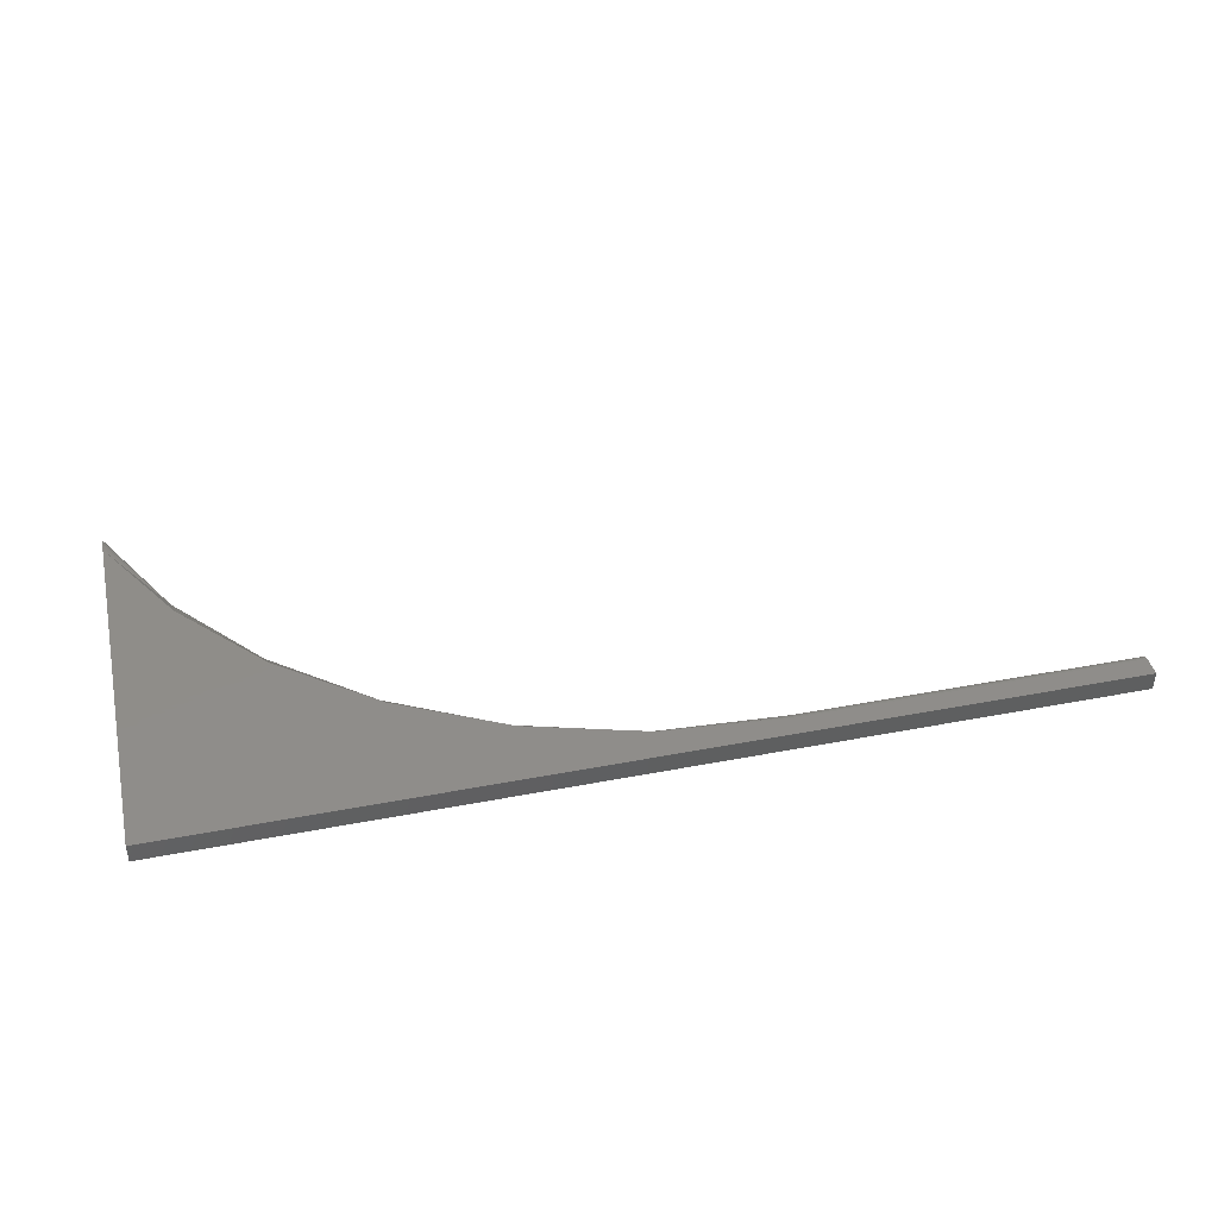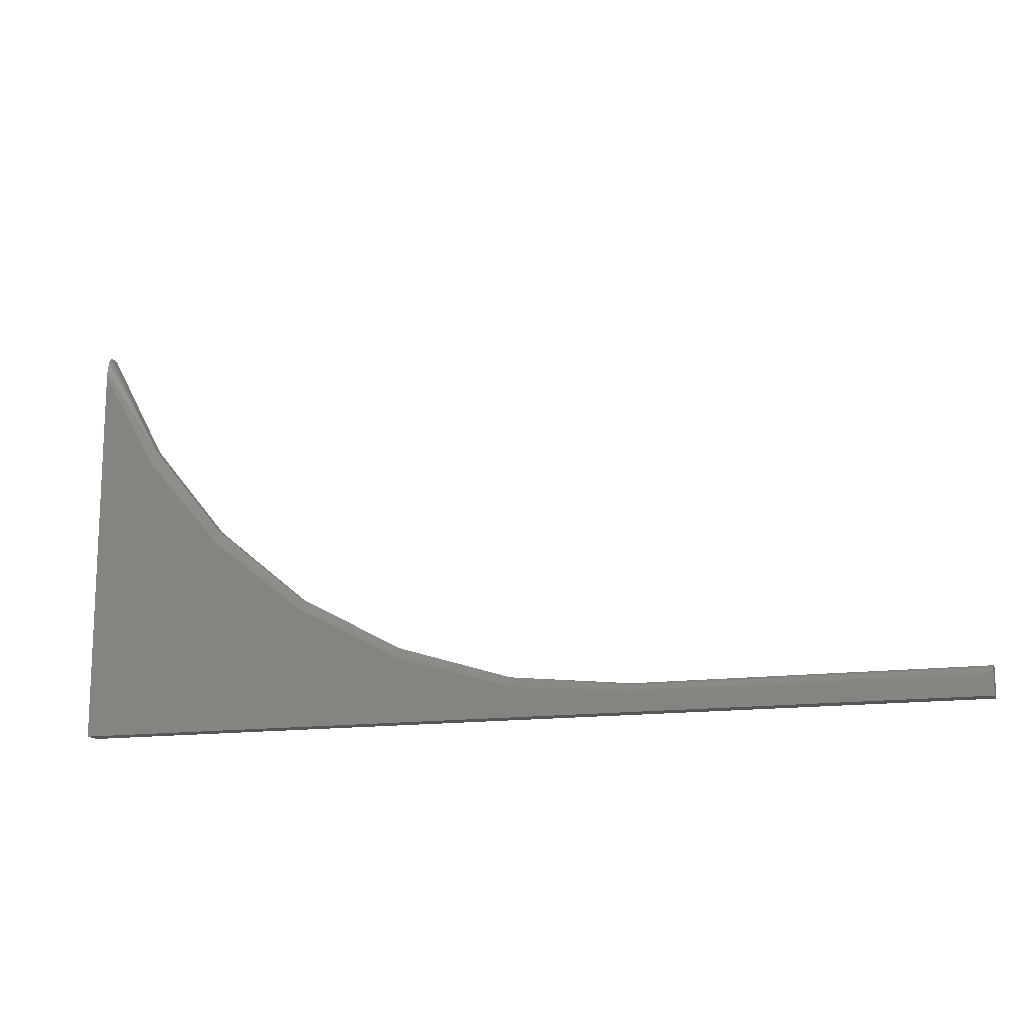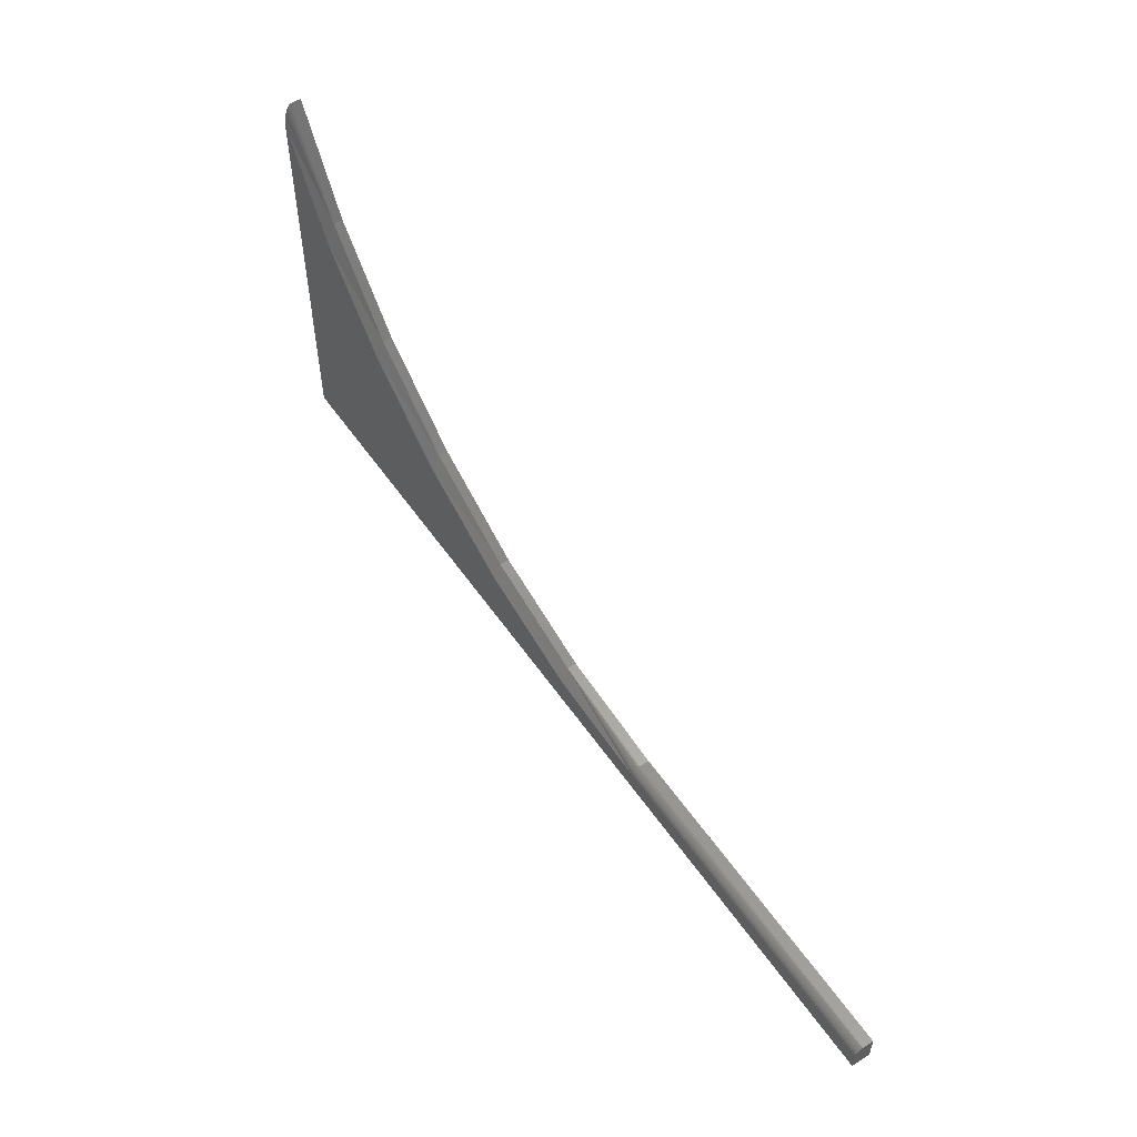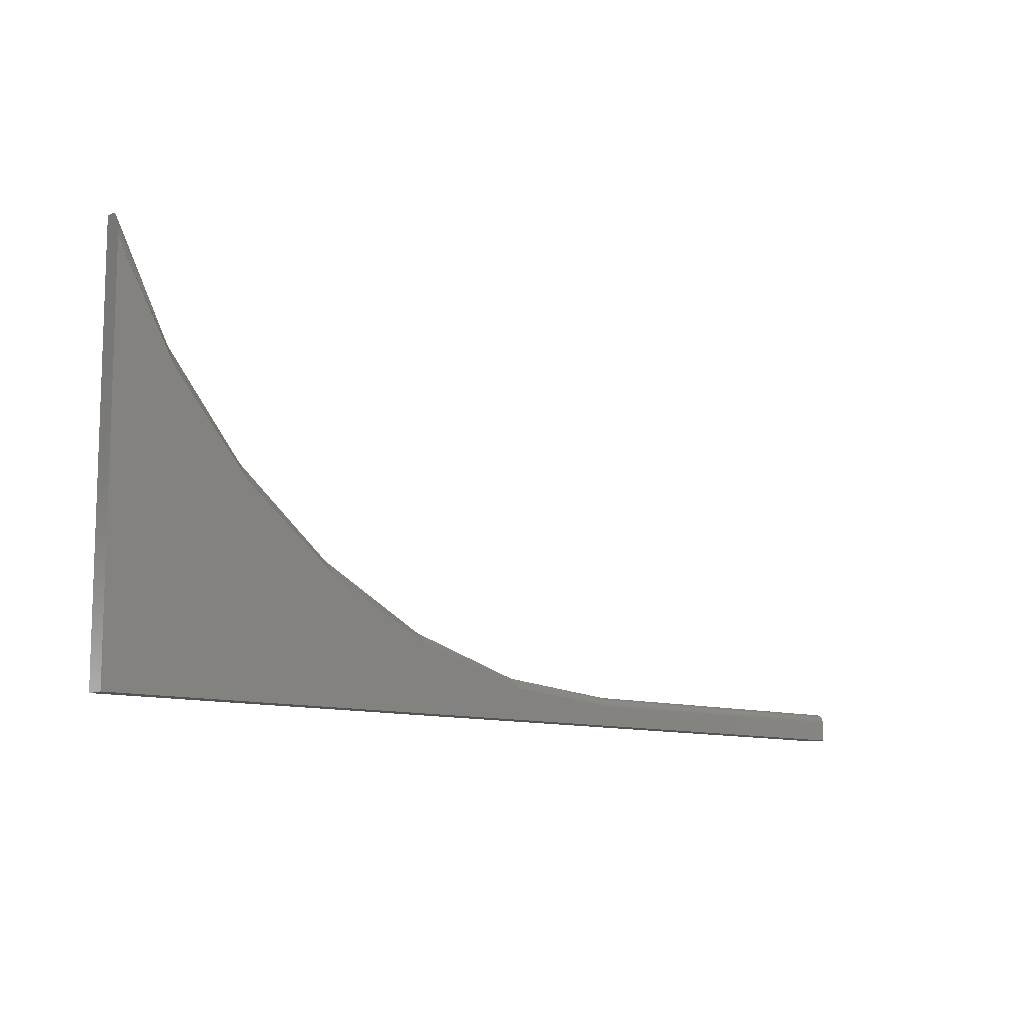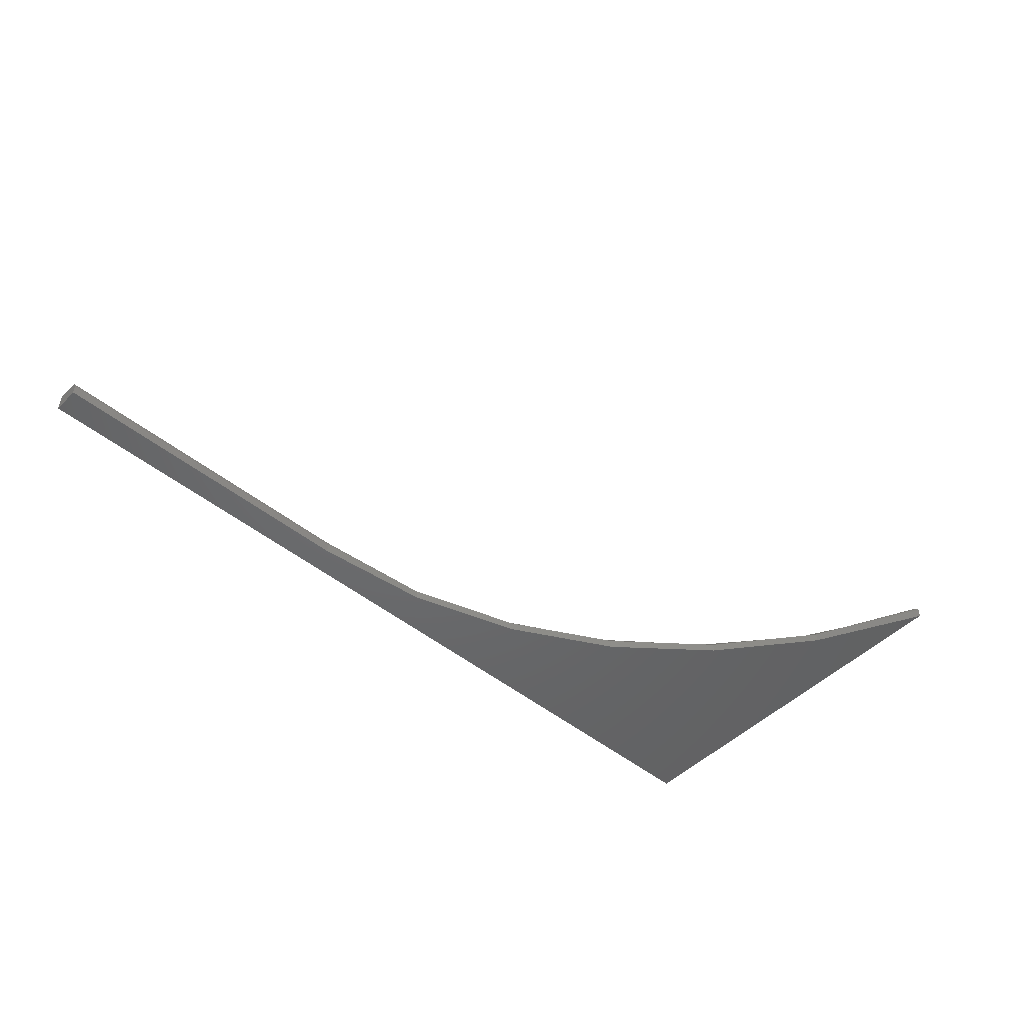
<metadata>
{"format":"stl","ext":"stl","renderer":"f3d","projection":"perspective","resolution":1024,"background":"white","views":[{"elev":41.6,"azim":166.9,"up":"+Y"},{"elev":-14.2,"azim":-162.4,"up":"+Z"},{"elev":54.4,"azim":-123.9,"up":"+Z"},{"elev":-10.5,"azim":138.8,"up":"+Z"},{"elev":-48.2,"azim":-42.3,"up":"+Y"}]}
</metadata>
<code>
# stl→obj: 48 verts, 92 faces
v 0 8.327e-17 -4.592e-17
v -0.75 0 0
v -0.75 1.079e-34 0.01587
v -0.4737 3.068e-17 0.01587
v -0.3752 4.162e-17 0.02518
v -0.2802 5.216e-17 0.05299
v -0.1922 6.193e-17 0.09829
v -0.1143 7.057e-17 0.1594
v -0.0495 7.777e-17 0.2342
v 1.959e-17 8.327e-17 0.3199
v -0.75 -0.003472 0.02237
v -0.75 -0.01562 0.02368
v -0.75 -0.007812 0.02368
v -0.75 -0.006288 0.02353
v -0.75 -0.004823 0.02309
v -0.75 -0.01562 0
v -0.75 -0.002288 0.0214
v -0.75 -0.001317 0.02021
v -0.75 -0.0005947 0.01886
v -0.75 -0.0001501 0.0174
v -0.4737 -0.01562 0.02368
v -0.4737 -0.007812 0.02368
v -0.1889 -0.007812 0.1097
v -0.1112 -0.01562 0.1734
v -0.1112 -0.007812 0.1734
v -0.04744 -0.01562 0.2509
v -0.04744 -0.007812 0.2509
v 2.079e-17 -0.01562 0.3395
v 2.165e-17 -0.007812 0.3395
v -0.1889 -0.01562 0.1097
v -0.2776 -0.007812 0.06248
v -0.2776 -0.01562 0.06248
v -0.3737 -0.007812 0.03342
v -0.3737 -0.01562 0.03342
v 0 -0.01562 -4.592e-17
v 1.978e-17 -9.573e-05 0.3229
v 2.022e-17 -0.0008664 0.3287
v 2.071e-17 -0.002385 0.3338
v 2.095e-17 -0.003401 0.3359
v 2.118e-17 -0.004567 0.3376
v 2.14e-17 -0.005857 0.3388
v -0.4737 -0.0001501 0.0174
v -0.4737 -0.0005947 0.01886
v -0.4737 -0.001317 0.02021
v -0.4737 -0.002288 0.0214
v -0.4737 -0.003472 0.02237
v -0.4737 -0.004823 0.02309
v -0.4737 -0.006288 0.02353
f 1 2 3
f 1 3 4
f 1 4 5
f 1 5 6
f 1 6 7
f 1 7 8
f 1 8 9
f 1 9 10
f 11 12 13
f 11 13 14
f 11 14 15
f 16 12 11
f 16 11 17
f 16 17 18
f 16 18 19
f 16 19 20
f 16 20 3
f 16 3 2
f 21 22 12
f 12 22 13
f 23 24 25
f 25 24 26
f 25 26 27
f 27 26 28
f 27 28 29
f 24 23 30
f 30 23 31
f 30 31 32
f 32 31 33
f 32 33 34
f 34 33 22
f 34 22 21
f 10 35 1
f 28 35 10
f 28 10 36
f 28 36 37
f 28 37 38
f 28 38 29
f 38 39 40
f 38 40 41
f 38 41 29
f 31 7 6
f 23 8 7
f 23 7 31
f 25 9 8
f 25 8 23
f 4 42 5
f 27 29 41
f 27 41 40
f 27 40 39
f 27 39 38
f 27 38 37
f 27 37 36
f 27 36 10
f 27 10 9
f 27 9 25
f 33 31 6
f 33 6 5
f 33 5 42
f 33 42 43
f 33 43 44
f 33 44 45
f 33 45 46
f 33 46 47
f 33 47 48
f 33 48 22
f 4 3 42
f 42 3 20
f 42 20 43
f 43 20 19
f 43 19 44
f 44 19 18
f 44 18 45
f 45 18 17
f 45 17 46
f 46 17 11
f 46 11 47
f 47 11 15
f 47 15 48
f 48 15 14
f 48 14 22
f 22 14 13
f 35 28 26
f 35 26 24
f 35 24 30
f 35 30 32
f 35 32 34
f 35 34 21
f 35 21 12
f 35 12 16
f 16 2 35
f 35 2 1

</code>
